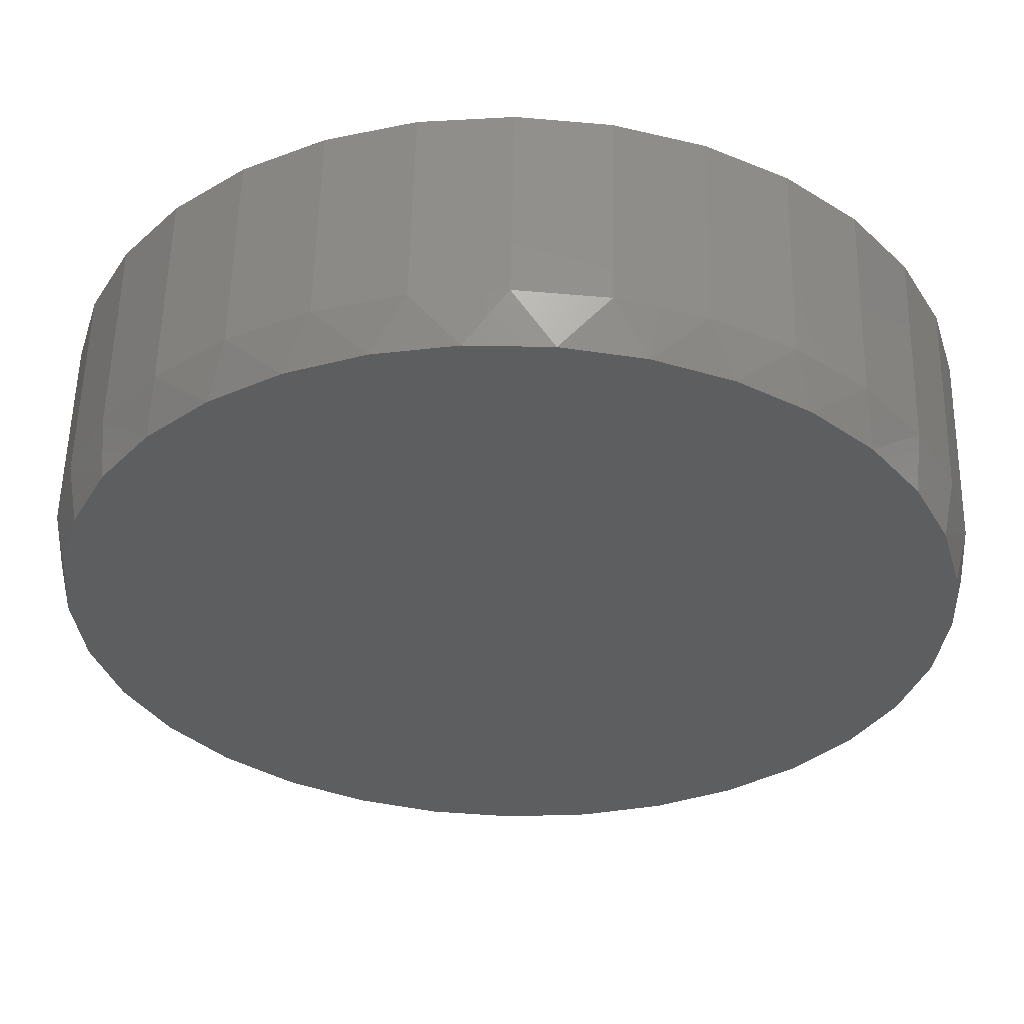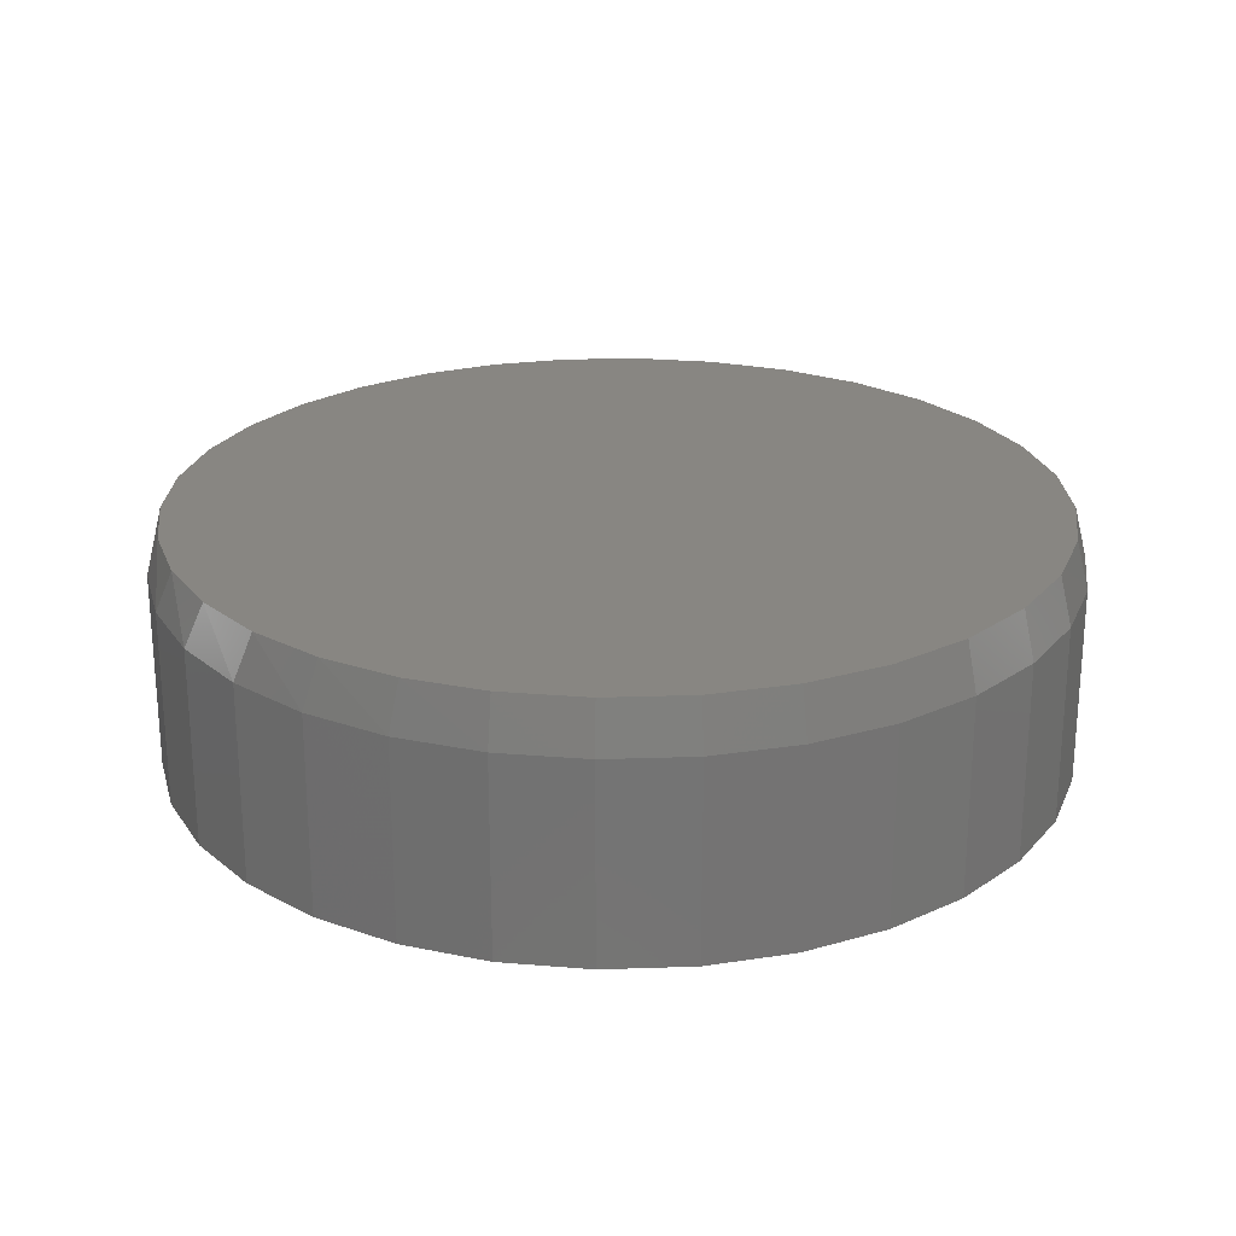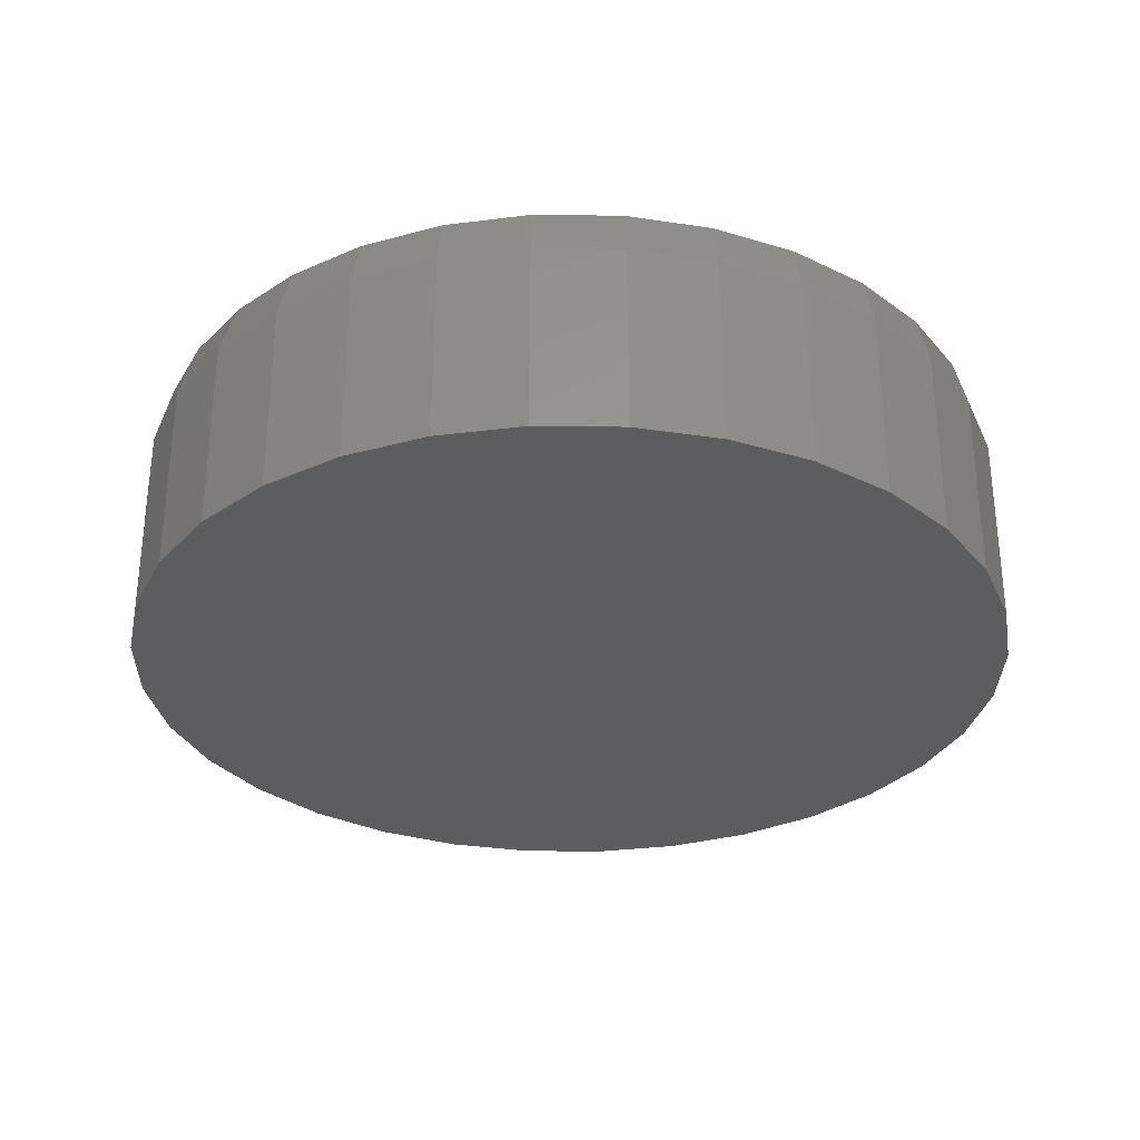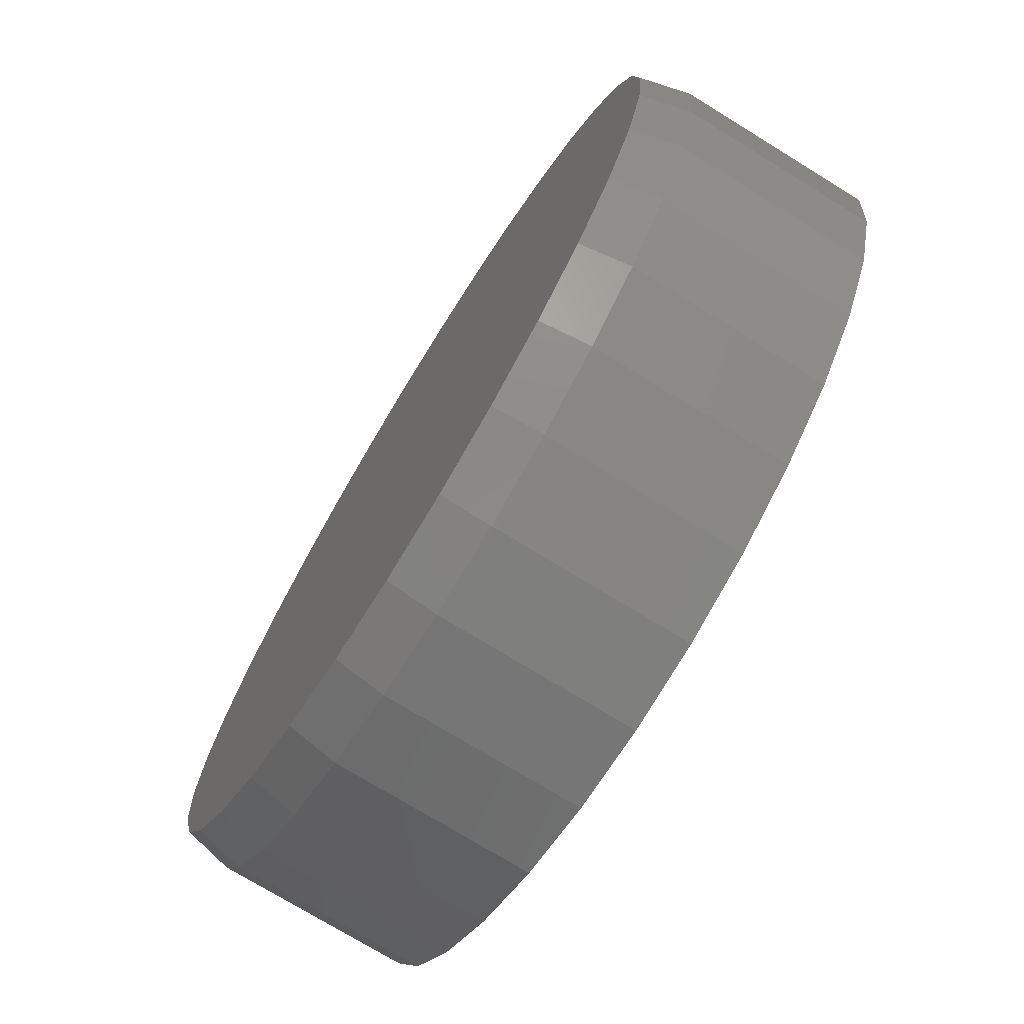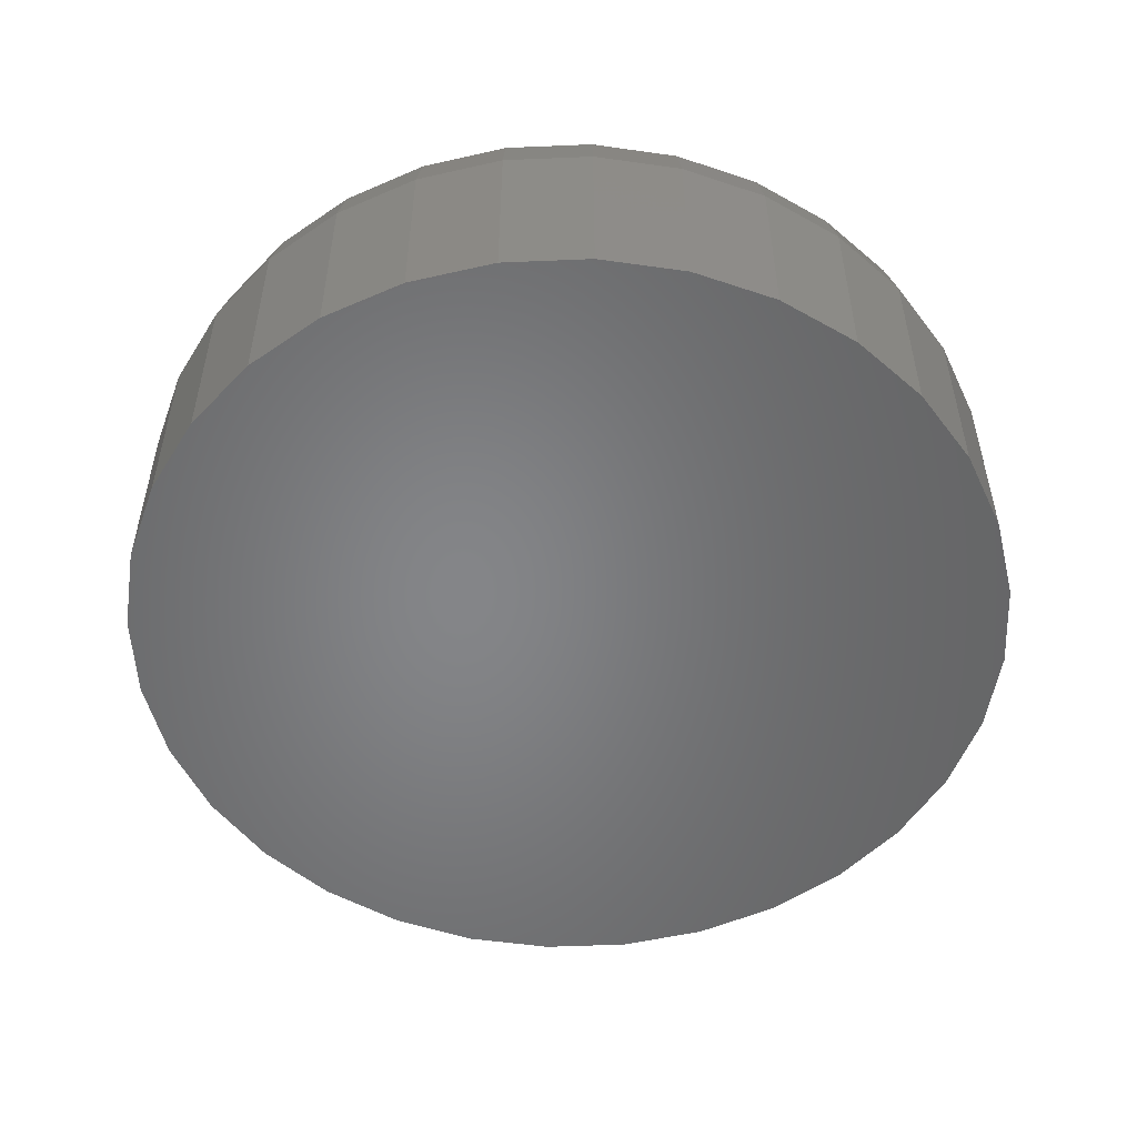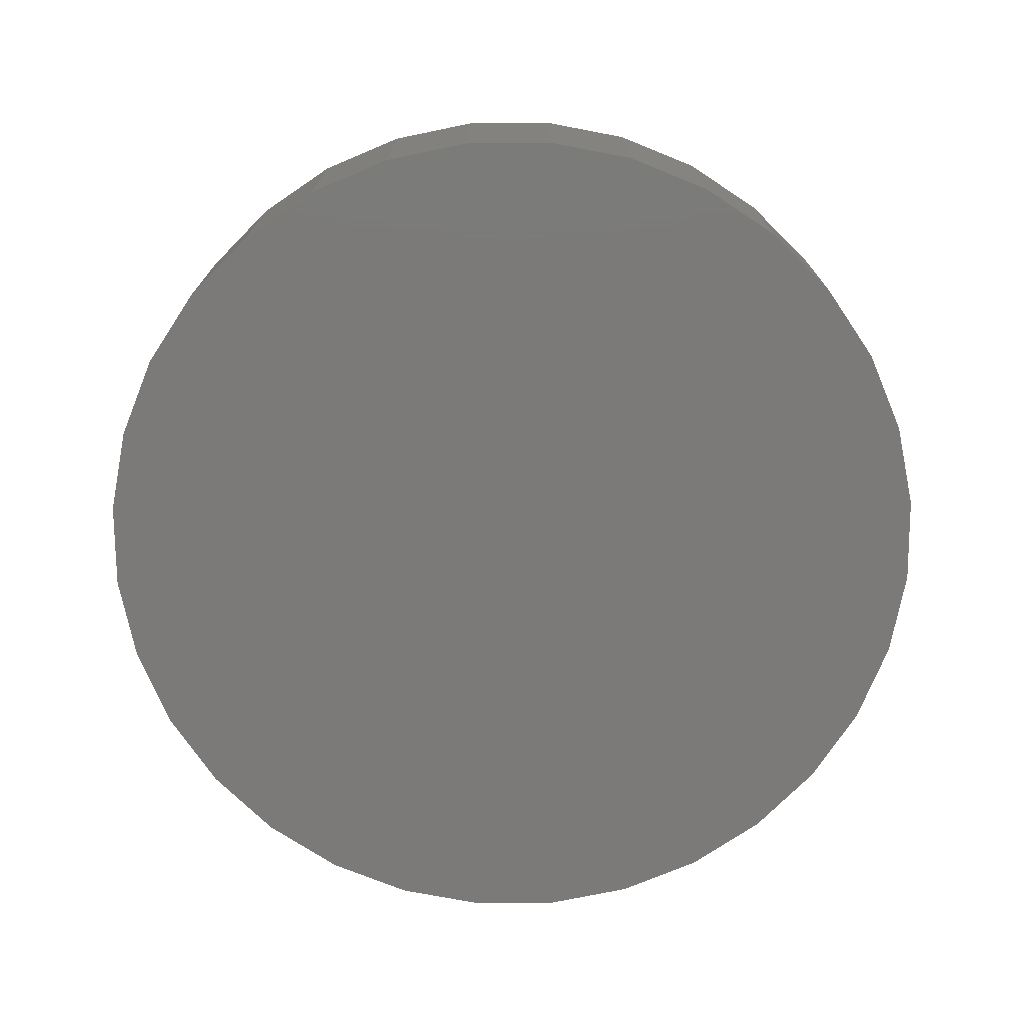
<metadata>
{"format":"stl","ext":"stl","renderer":"f3d","projection":"perspective","resolution":1024,"background":"white","views":[{"elev":56.2,"azim":1.2,"up":"+Y"},{"elev":23.9,"azim":-76.4,"up":"+Z"},{"elev":-31.1,"azim":-62.9,"up":"+Z"},{"elev":-74.1,"azim":58.4,"up":"+Y"},{"elev":-52.5,"azim":-36.8,"up":"+Z"},{"elev":-73.5,"azim":129.8,"up":"+Z"}]}
</metadata>
<code>
# stl→obj: 97 verts, 190 faces
v 0.0334 0.2752 0.1562
v -0.01761 0.2752 0.1562
v -0.06775 0.2658 0.1562
v 0.08353 0.2658 0.1562
v 0.1311 0.2474 0.1562
v -0.1153 0.2474 0.1562
v 0.1745 0.2206 0.1562
v -0.1587 0.2206 0.1562
v 0.2122 0.1862 0.1562
v -0.1964 0.1862 0.1562
v 0.2429 0.1455 0.1562
v -0.2271 0.1455 0.1562
v 0.2656 0.09985 0.1562
v -0.2498 0.09985 0.1562
v 0.2796 0.05079 0.1562
v -0.2638 0.05079 0.1562
v 0.2843 -1.249e-16 0.1562
v -0.2685 -2.542e-07 0.1562
v 0.279 -0.05392 0.1562
v -0.2632 -0.05392 0.1562
v 0.2633 -0.1058 0.1562
v -0.2475 -0.1058 0.1562
v 0.2377 -0.1536 0.1562
v -0.2219 -0.1536 0.1562
v 0.2033 -0.1954 0.1562
v -0.1875 -0.1954 0.1562
v 0.1615 -0.2298 0.1562
v -0.1457 -0.2298 0.1562
v 0.1137 -0.2554 0.1562
v -0.09788 -0.2554 0.1562
v 0.06182 -0.2711 0.1562
v -0.04603 -0.2711 0.1562
v 0.007895 -0.2764 0.1562
v 0.2921 0 0
v 0.2921 -6.961e-17 0.125
v 0.2866 -0.05545 0
v 0.2866 -0.05545 0.125
v 0.2705 -0.1088 0
v 0.2705 -0.1088 0.125
v 0.2442 -0.1579 0
v 0.2442 -0.1579 0.125
v 0.2089 -0.201 0
v 0.2089 -0.201 0.125
v 0.1658 -0.2363 0
v 0.1658 -0.2363 0.125
v 0.1167 -0.2626 0
v 0.1167 -0.2626 0.125
v 0.06334 -0.2787 0
v 0.06334 -0.2787 0.125
v 0.007895 -0.2842 0
v 0.007895 -0.2842 0.125
v -0.04755 -0.2787 0
v -0.04755 -0.2787 0.125
v -0.1009 -0.2626 0
v -0.1009 -0.2626 0.125
v -0.15 -0.2363 0
v -0.15 -0.2363 0.125
v -0.1931 -0.201 0
v -0.1931 -0.201 0.125
v -0.2284 -0.1579 0
v -0.2284 -0.1579 0.125
v -0.2547 -0.1088 0
v -0.2547 -0.1088 0.125
v -0.2709 -0.05545 0
v -0.2709 -0.05545 0.125
v -0.2763 3.48e-17 0
v -0.2763 3.48e-17 0.125
v -0.2709 0.05545 0
v -0.2709 0.05545 0.125
v -0.2547 0.1088 0
v -0.2547 0.1088 0.125
v -0.2284 0.1579 0
v -0.2284 0.1579 0.125
v -0.1931 0.201 0
v -0.1931 0.201 0.125
v -0.15 0.2363 0
v -0.15 0.2363 0.125
v -0.1009 0.2626 0
v -0.1009 0.2626 0.125
v -0.04755 0.2787 0
v -0.04755 0.2787 0.125
v 0.007895 0.2842 0
v 0.007895 0.2842 0.125
v 0.06334 0.2787 0
v 0.06334 0.2787 0.125
v 0.1167 0.2626 0
v 0.1167 0.2626 0.125
v 0.1658 0.2363 0
v 0.1658 0.2363 0.125
v 0.2089 0.201 0
v 0.2089 0.201 0.125
v 0.2442 0.1579 0
v 0.2442 0.1579 0.125
v 0.2705 0.1088 0
v 0.2705 0.1088 0.125
v 0.2866 0.05545 0
v 0.2866 0.05545 0.125
f 1 2 3
f 1 3 4
f 4 3 5
f 5 3 6
f 5 6 7
f 7 6 8
f 7 8 9
f 9 8 10
f 9 10 11
f 11 10 12
f 11 12 13
f 13 12 14
f 13 14 15
f 15 14 16
f 15 16 17
f 17 16 18
f 17 18 19
f 19 18 20
f 19 20 21
f 21 20 22
f 21 22 23
f 23 22 24
f 23 24 25
f 25 24 26
f 25 26 27
f 27 26 28
f 27 28 29
f 29 28 30
f 29 30 31
f 31 30 32
f 31 32 33
f 34 35 36
f 36 35 37
f 36 37 38
f 38 37 39
f 38 39 40
f 40 39 41
f 40 41 42
f 42 41 43
f 42 43 44
f 44 43 45
f 44 45 46
f 46 45 47
f 46 47 48
f 48 47 49
f 48 49 50
f 50 49 51
f 50 51 52
f 52 51 53
f 52 53 54
f 54 53 55
f 54 55 56
f 56 55 57
f 56 57 58
f 58 57 59
f 58 59 60
f 60 59 61
f 60 61 62
f 62 61 63
f 62 63 64
f 64 63 65
f 64 65 66
f 66 65 67
f 66 67 68
f 68 67 69
f 68 69 70
f 70 69 71
f 70 71 72
f 72 71 73
f 72 73 74
f 74 73 75
f 74 75 76
f 76 75 77
f 76 77 78
f 78 77 79
f 78 79 80
f 80 79 81
f 80 81 82
f 82 81 83
f 82 83 84
f 84 83 85
f 84 85 86
f 86 85 87
f 86 87 88
f 88 87 89
f 88 89 90
f 90 89 91
f 90 91 92
f 92 91 93
f 92 93 94
f 94 93 95
f 94 95 96
f 96 95 97
f 96 97 34
f 34 97 35
f 51 32 53
f 53 32 30
f 53 30 55
f 55 30 28
f 55 28 57
f 57 28 26
f 57 26 59
f 59 26 24
f 59 24 61
f 61 24 22
f 61 22 63
f 63 22 20
f 63 20 65
f 65 20 18
f 65 18 67
f 32 51 33
f 33 51 49
f 33 49 31
f 31 49 47
f 31 47 29
f 29 47 45
f 29 45 27
f 27 45 43
f 27 43 25
f 25 43 41
f 25 41 23
f 23 41 39
f 23 39 21
f 21 39 37
f 21 37 19
f 19 37 35
f 19 35 17
f 97 95 13
f 95 93 11
f 13 95 11
f 93 91 9
f 11 93 9
f 91 89 7
f 9 91 7
f 89 87 5
f 7 89 5
f 87 85 4
f 5 87 4
f 85 83 1
f 4 85 1
f 83 81 2
f 1 83 2
f 81 79 3
f 2 81 3
f 79 77 6
f 3 79 6
f 77 75 8
f 6 77 8
f 75 73 10
f 8 75 10
f 73 71 12
f 10 73 12
f 71 69 14
f 12 71 14
f 14 69 16
f 16 69 67
f 16 67 18
f 13 15 97
f 97 15 17
f 97 17 35
f 82 84 80
f 50 52 48
f 48 52 54
f 48 54 46
f 46 54 56
f 46 56 44
f 44 56 58
f 44 58 42
f 42 58 60
f 42 60 40
f 40 60 62
f 40 62 38
f 38 62 64
f 38 64 36
f 36 64 66
f 36 66 34
f 34 66 68
f 34 68 96
f 96 68 70
f 96 70 94
f 94 70 72
f 94 72 92
f 92 72 74
f 92 74 90
f 90 74 76
f 90 76 88
f 88 76 78
f 88 78 86
f 86 78 80
f 86 80 84

</code>
